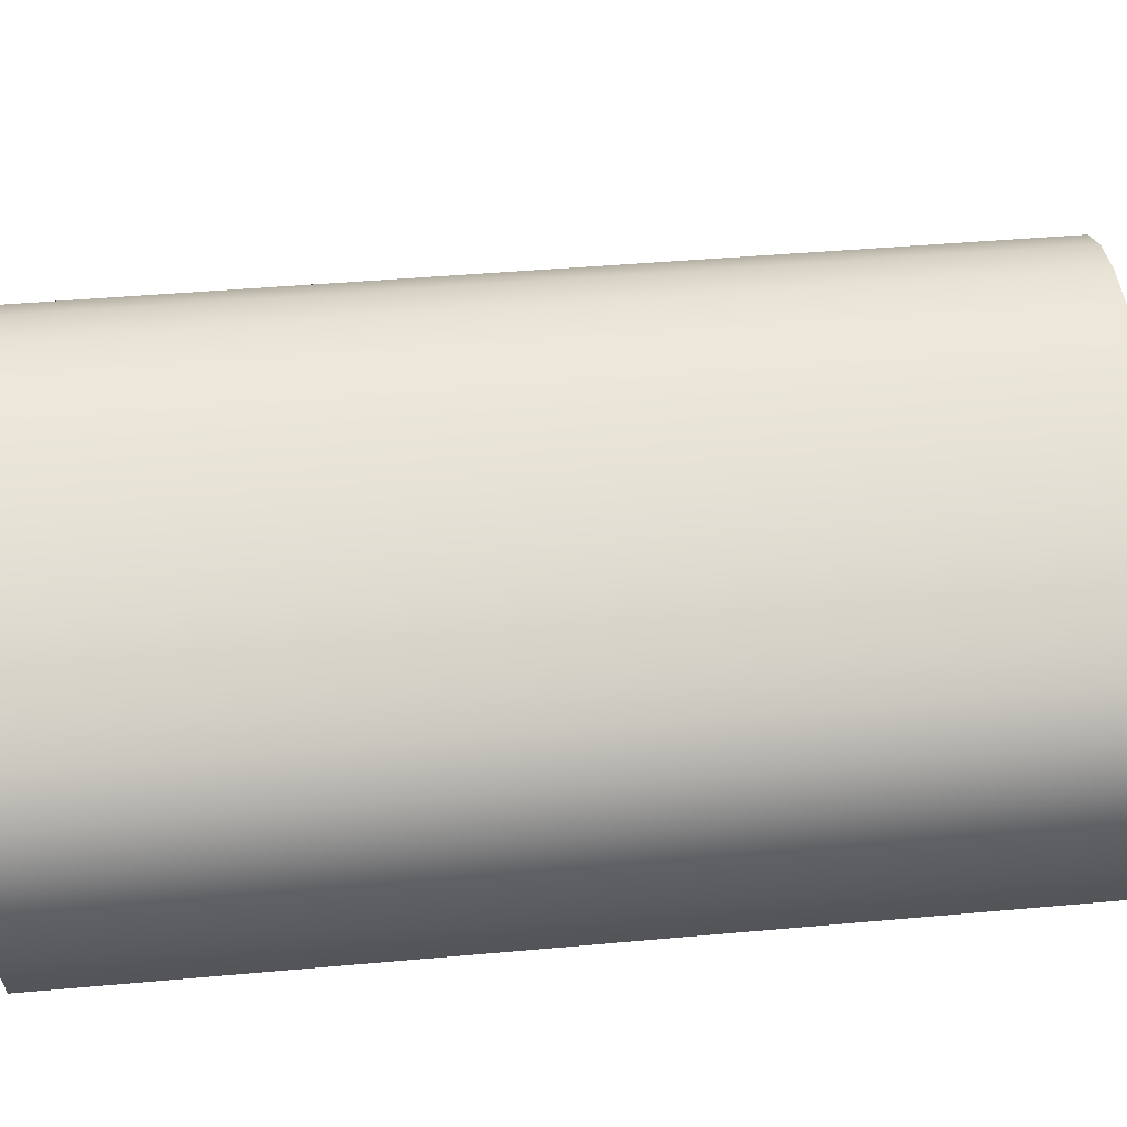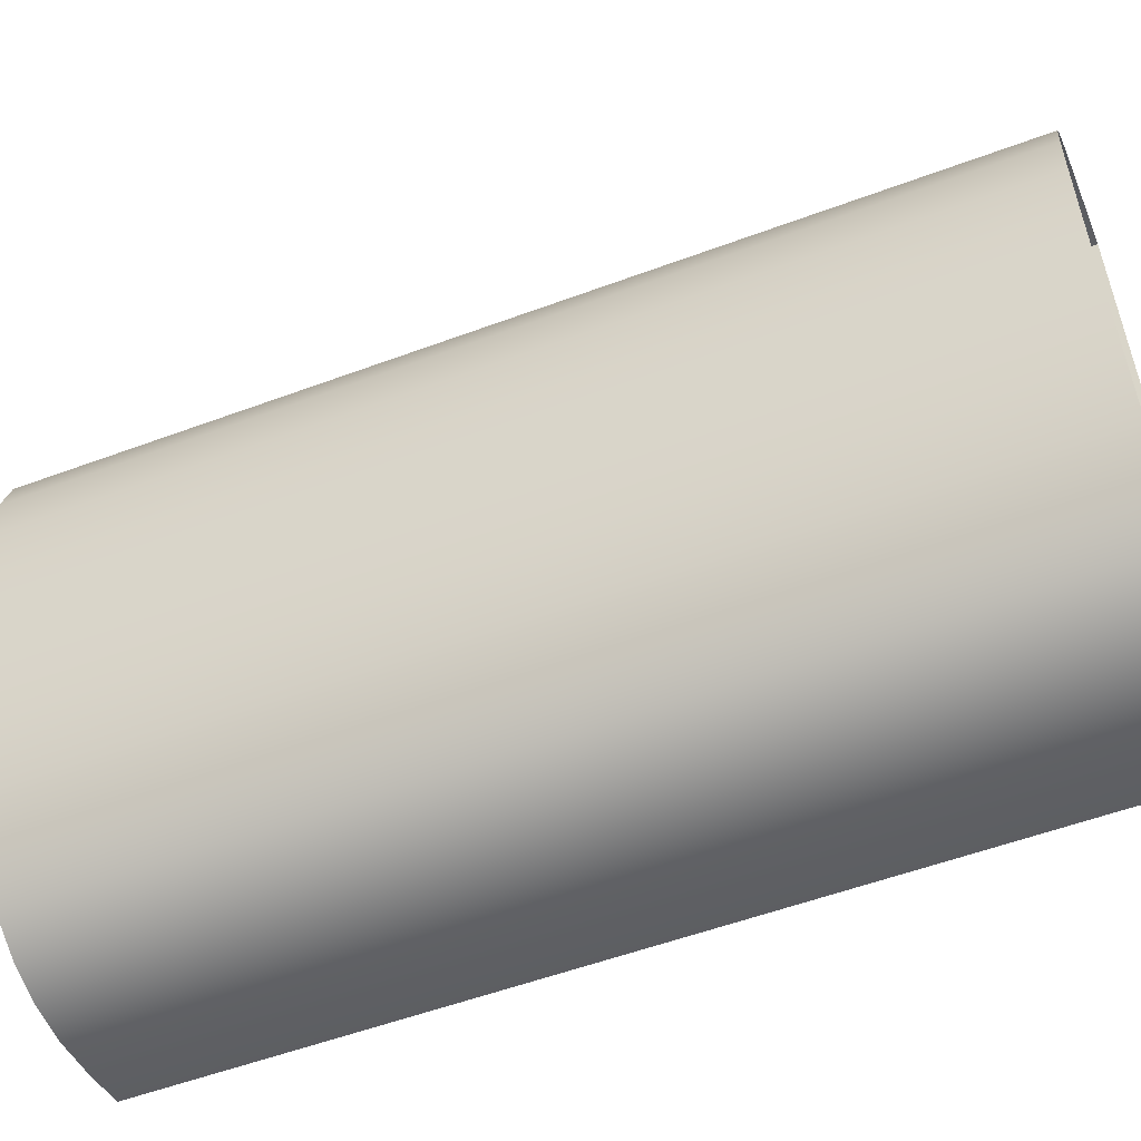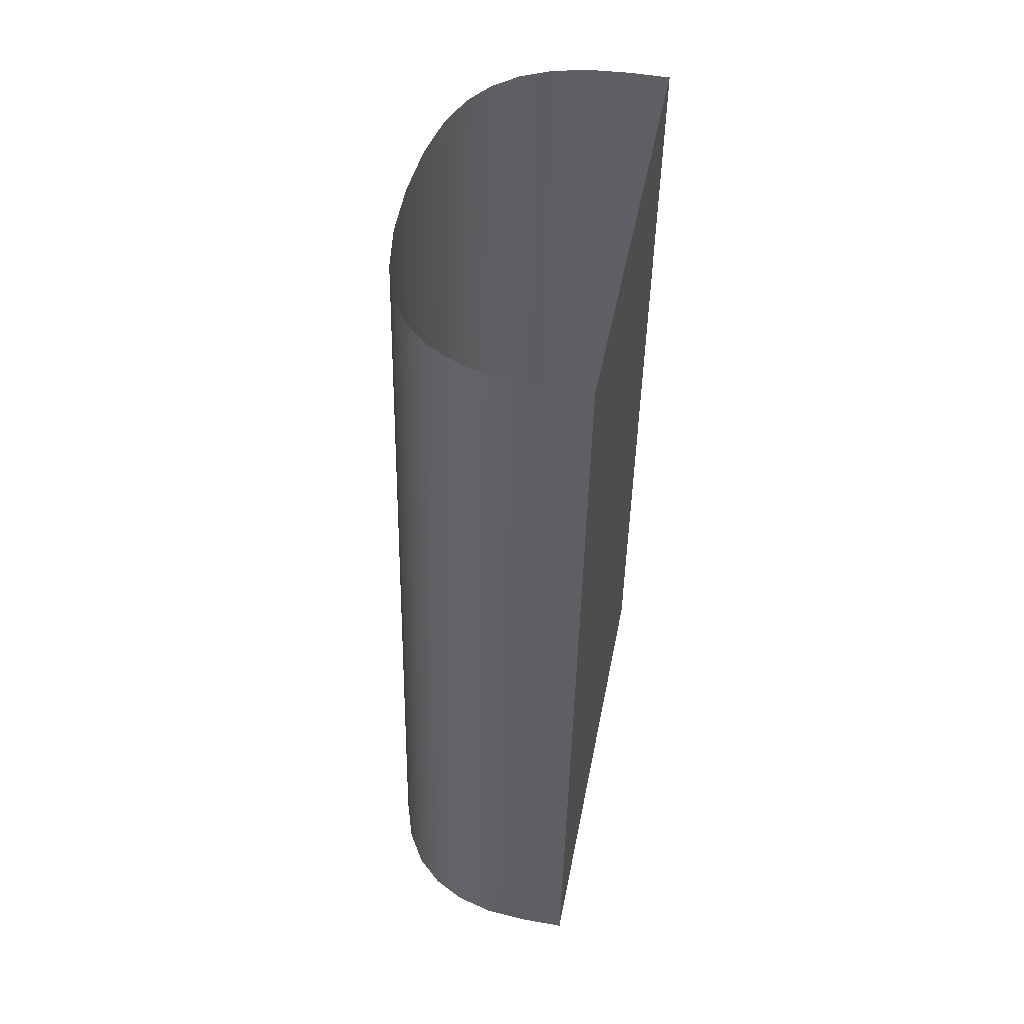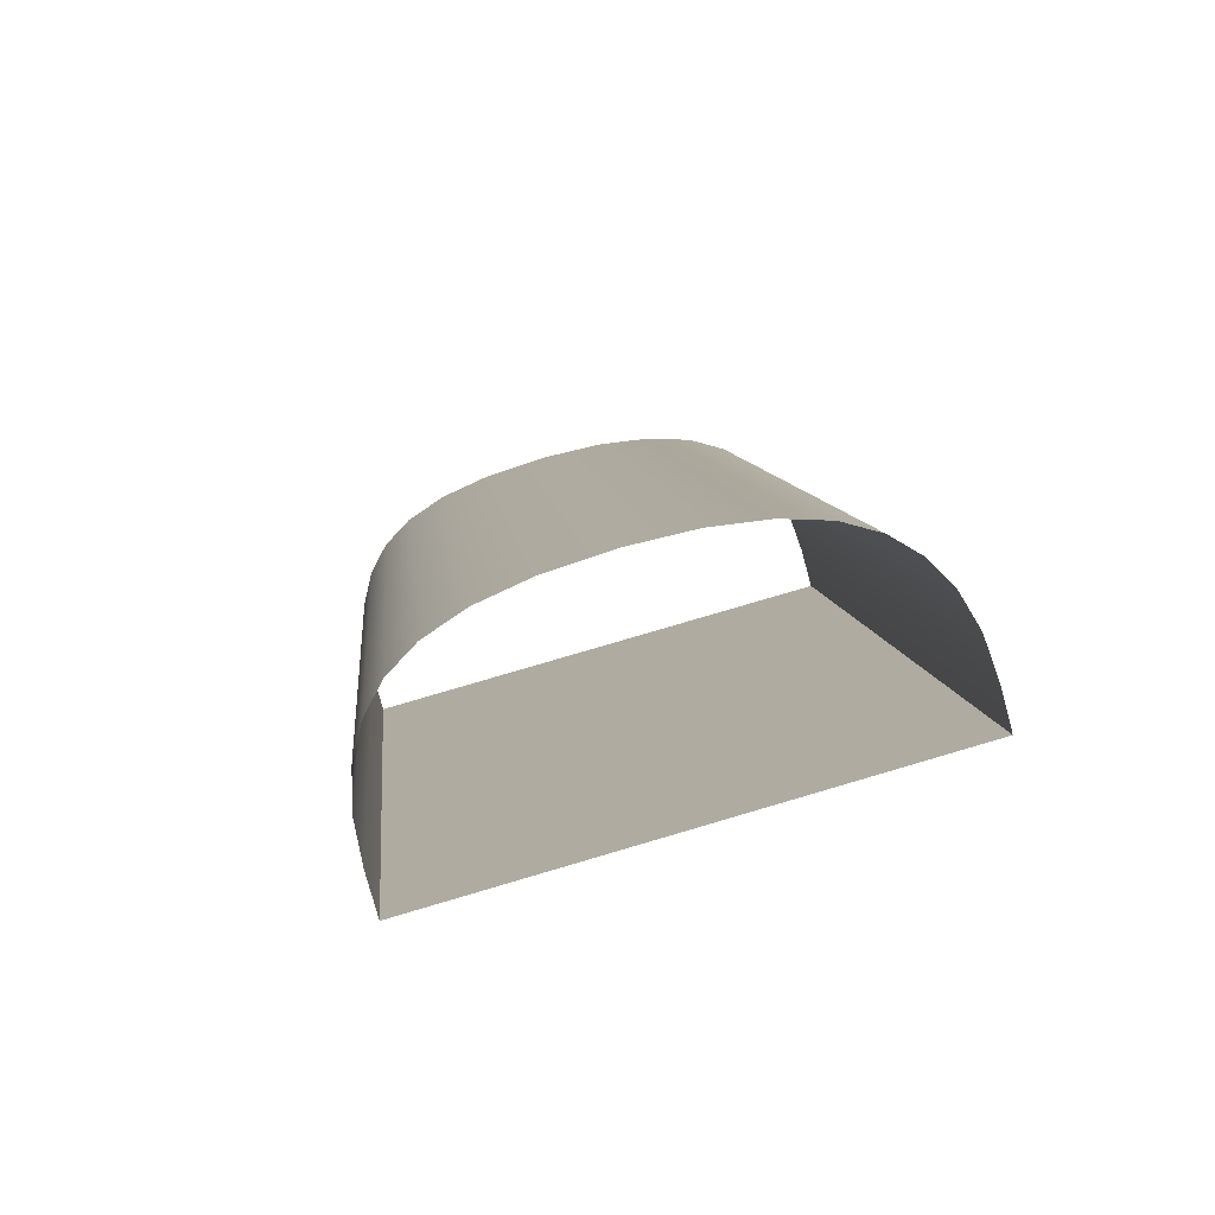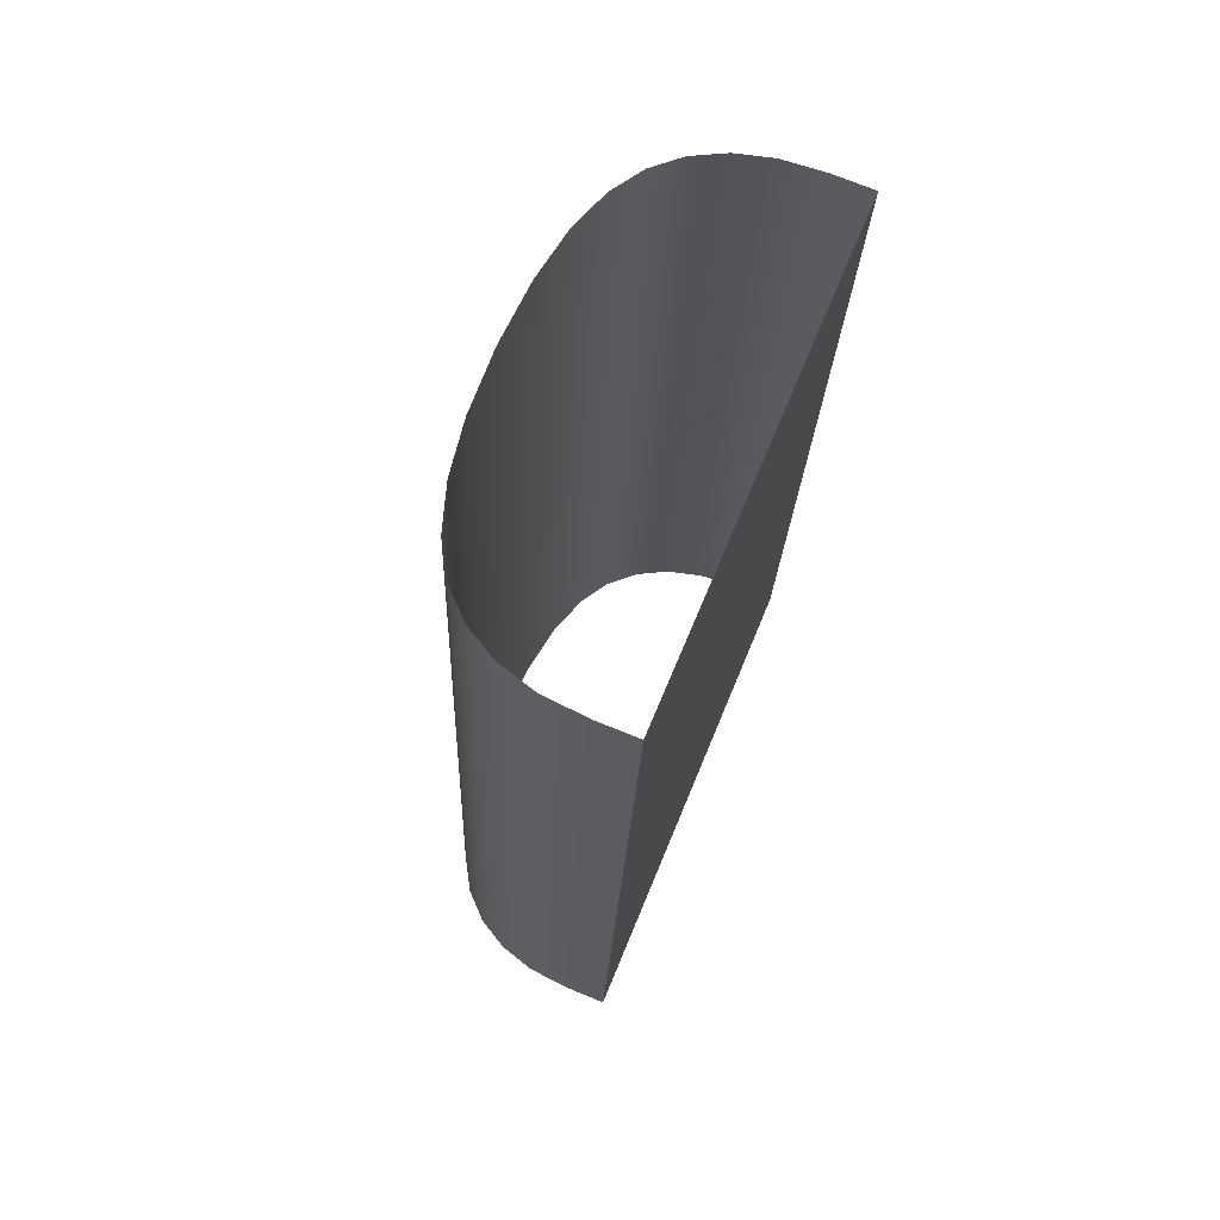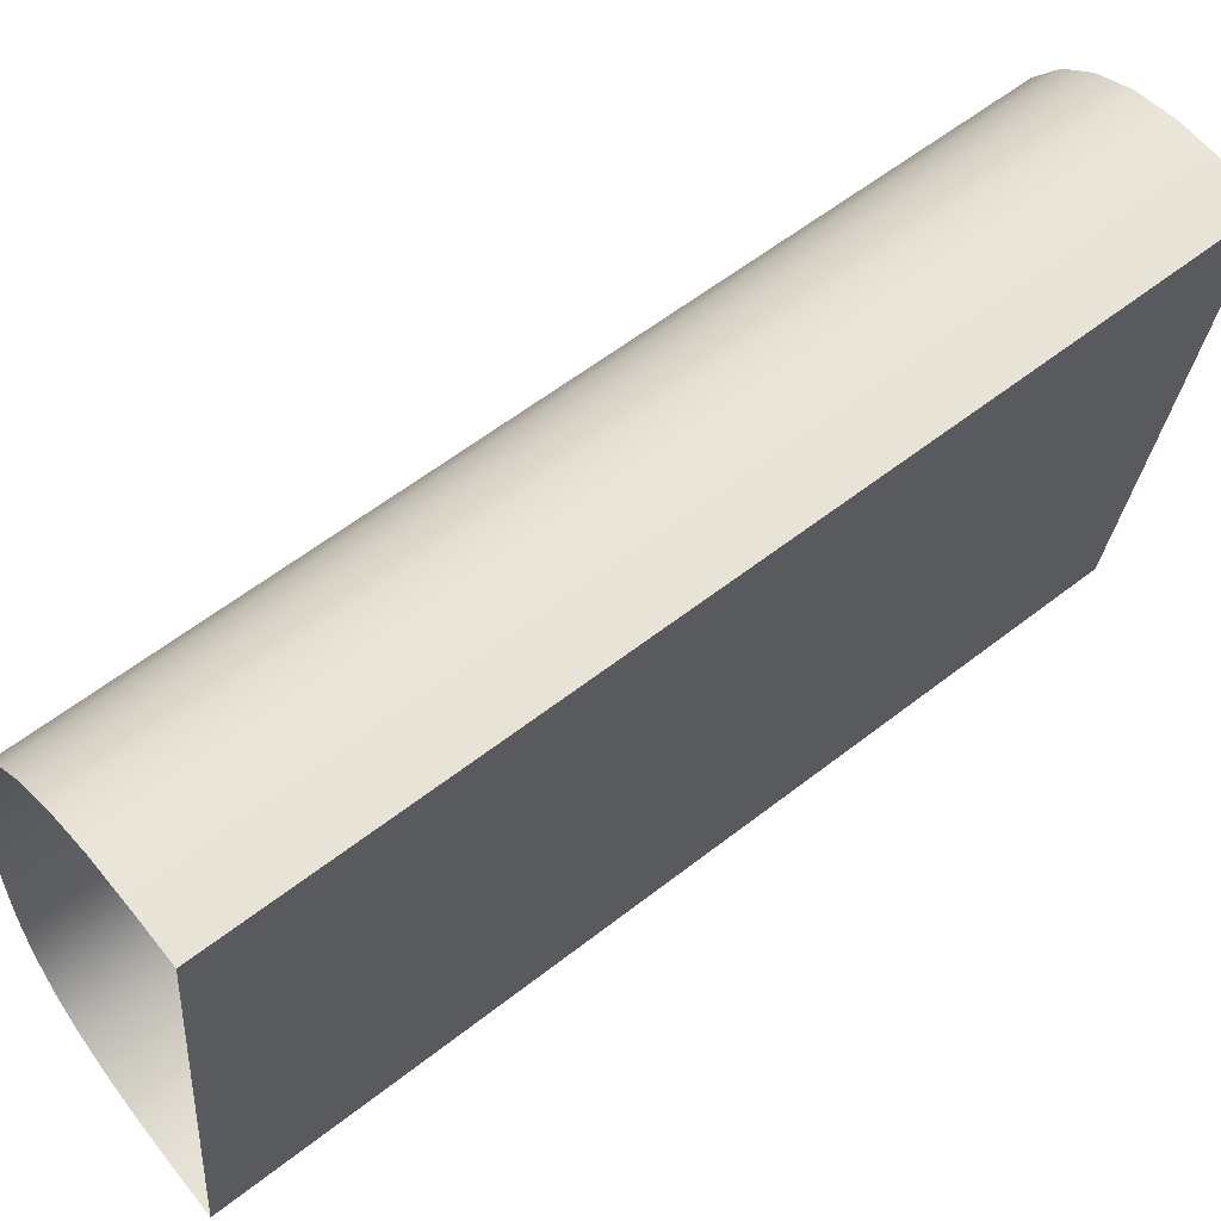
<metadata>
{"format":"obj","ext":"obj","renderer":"f3d","projection":"perspective","resolution":1024,"background":"white","views":[{"elev":-24.7,"azim":87.5,"up":"+Z"},{"elev":-38.6,"azim":110.9,"up":"+Z"},{"elev":51.0,"azim":-169.3,"up":"+Y"},{"elev":-80.0,"azim":105.3,"up":"+Y"},{"elev":72.5,"azim":-157.7,"up":"+Y"},{"elev":67.4,"azim":-128.7,"up":"+Z"}]}
</metadata>
<code>
o #ID1298
v 0.3494 0.03838 -0.01503
v 0.3494 0.05025 -0.006126
v 0.3494 0.03762 -0.00739
v 0.3494 0.05102 -0.01377
v 0.3501 0.05102 -0.01377
v 0.3494 0.03838 -0.01503
v 0.3501 0.03838 -0.01503
v 0.3494 0.05102 -0.01377
v 0.3494 0.05025 -0.006126
v 0.3501 0.03762 -0.00739
v 0.3494 0.03762 -0.00739
v 0.3501 0.05025 -0.006126
v 0.3507 0.05101 -0.01371
v 0.3507 0.03837 -0.01498
v 0.3507 0.05026 -0.006178
v 0.3507 0.03762 -0.007442
v 0.3513 0.03836 -0.01482
v 0.3513 0.051 -0.01355
v 0.3513 0.05028 -0.006334
v 0.3513 0.03764 -0.007598
v 0.3518 0.03833 -0.01455
v 0.3518 0.05097 -0.01328
v 0.3518 0.03766 -0.007858
v 0.3518 0.0503 -0.006594
v 0.3521 0.05093 -0.0129
v 0.3521 0.03829 -0.01417
v 0.3521 0.05034 -0.006959
v 0.3521 0.0377 -0.008223
v 0.3525 0.03824 -0.01366
v 0.3525 0.05088 -0.01239
v 0.3525 0.05039 -0.007456
v 0.3525 0.03775 -0.00872
v 0.3527 0.03818 -0.01299
v 0.3527 0.05081 -0.01173
v 0.3527 0.05045 -0.008115
v 0.3527 0.03781 -0.009379
v 0.3528 0.03809 -0.01217
v 0.3528 0.05073 -0.0109
v 0.3528 0.0379 -0.0102
v 0.3528 0.05053 -0.008935
v 0.3528 0.03799 -0.01118
v 0.3528 0.05063 -0.009917
f 1 2 3
f 3 2 1
f 2 1 4
f 4 1 2
f 5 6 7
f 7 6 5
f 6 5 8
f 8 5 6
f 9 10 11
f 11 10 9
f 10 9 12
f 12 9 10
f 13 7 14
f 14 7 13
f 7 13 5
f 5 13 7
f 10 15 16
f 16 15 10
f 15 10 12
f 12 10 15
f 17 13 14
f 14 13 17
f 13 17 18
f 18 17 13
f 16 19 20
f 20 19 16
f 19 16 15
f 15 16 19
f 21 18 17
f 17 18 21
f 18 21 22
f 22 21 18
f 19 23 20
f 20 23 19
f 23 19 24
f 24 19 23
f 25 21 26
f 26 21 25
f 21 25 22
f 22 25 21
f 23 27 28
f 28 27 23
f 27 23 24
f 24 23 27
f 25 29 30
f 30 29 25
f 29 25 26
f 26 25 29
f 31 28 27
f 27 28 31
f 28 31 32
f 32 31 28
f 30 33 34
f 34 33 30
f 33 30 29
f 29 30 33
f 35 32 31
f 31 32 35
f 32 35 36
f 36 35 32
f 34 37 38
f 38 37 34
f 37 34 33
f 33 34 37
f 35 39 36
f 36 39 35
f 39 35 40
f 40 35 39
f 38 41 42
f 42 41 38
f 41 38 37
f 37 38 41
f 40 41 39
f 39 41 40
f 41 40 42
f 42 40 41

</code>
